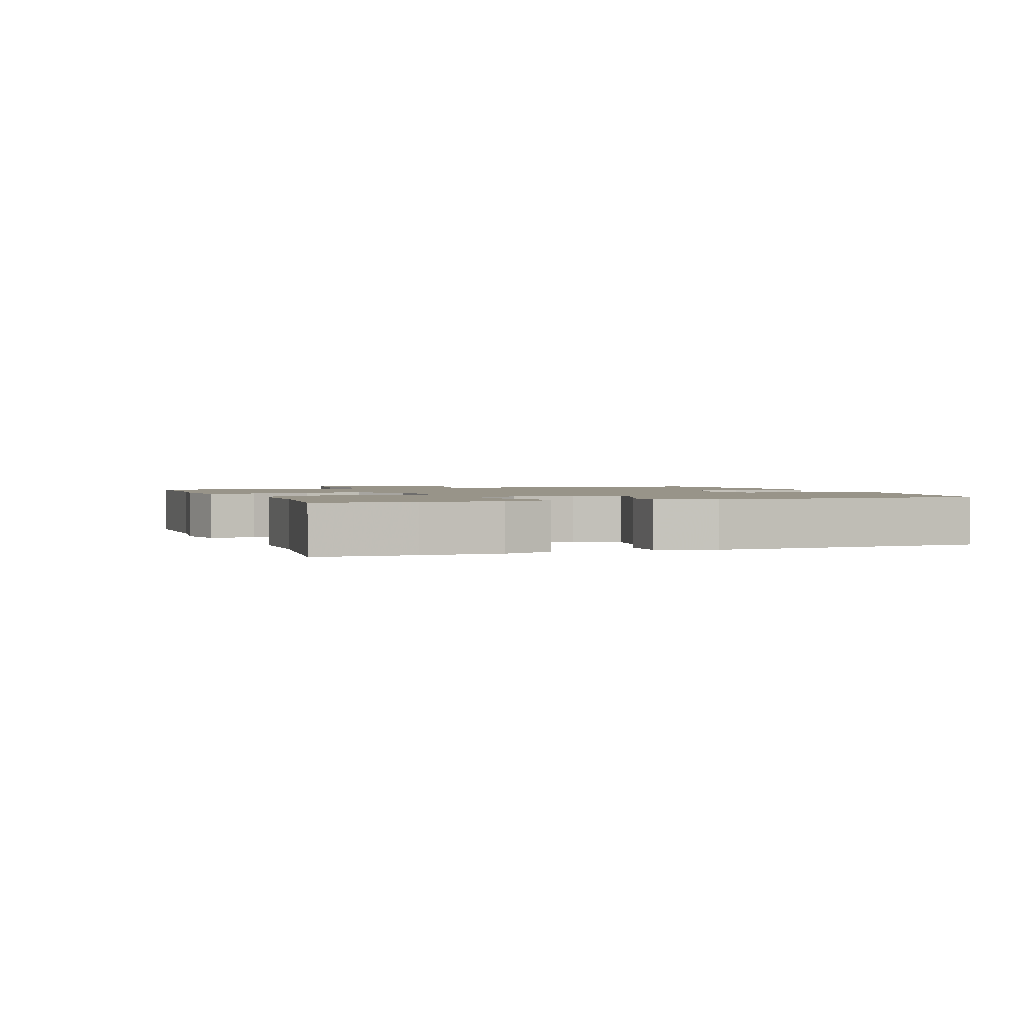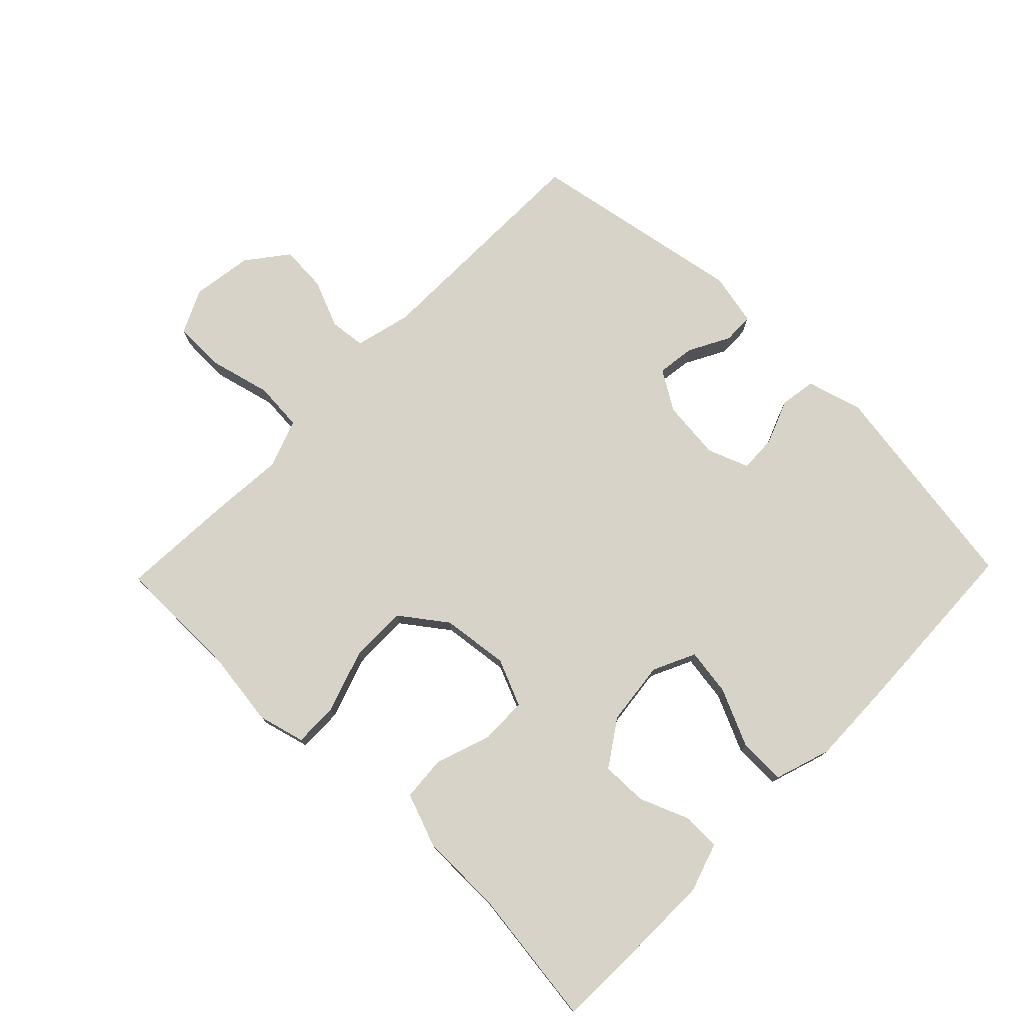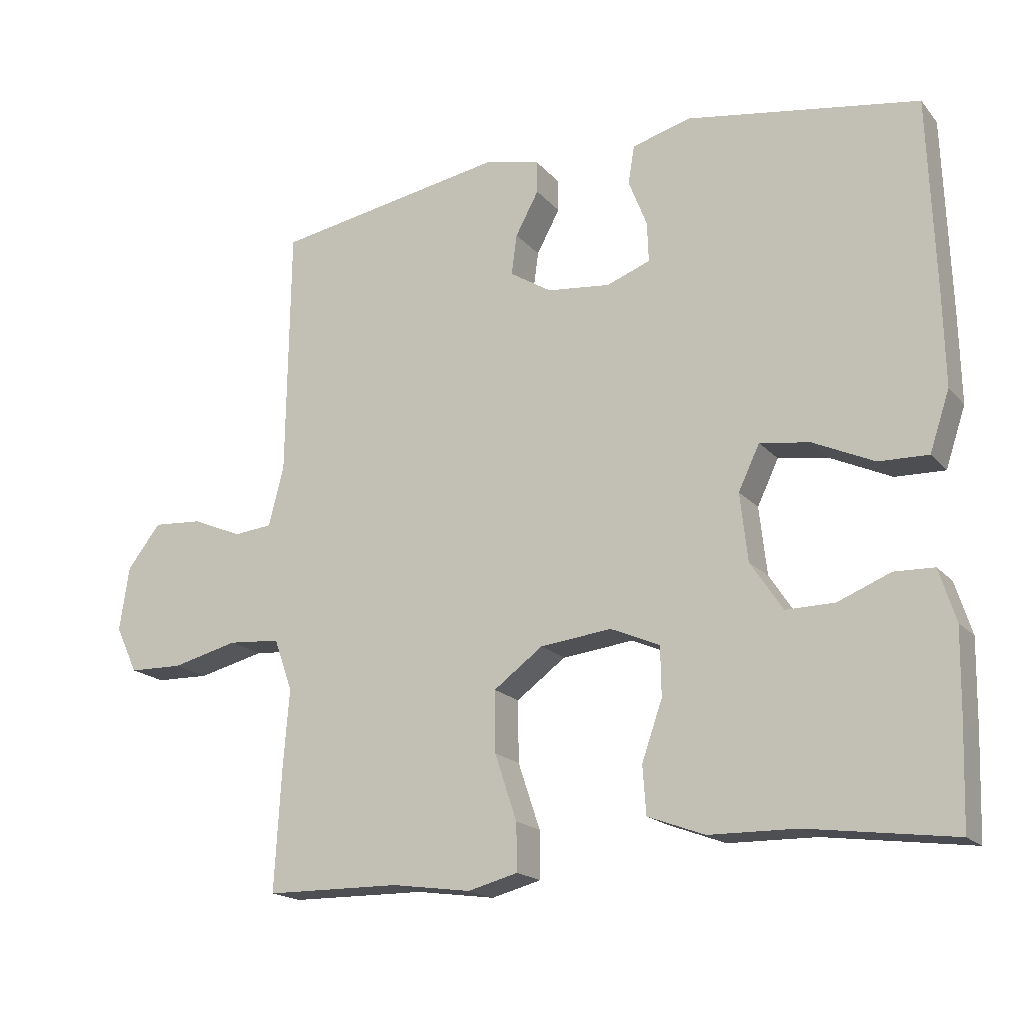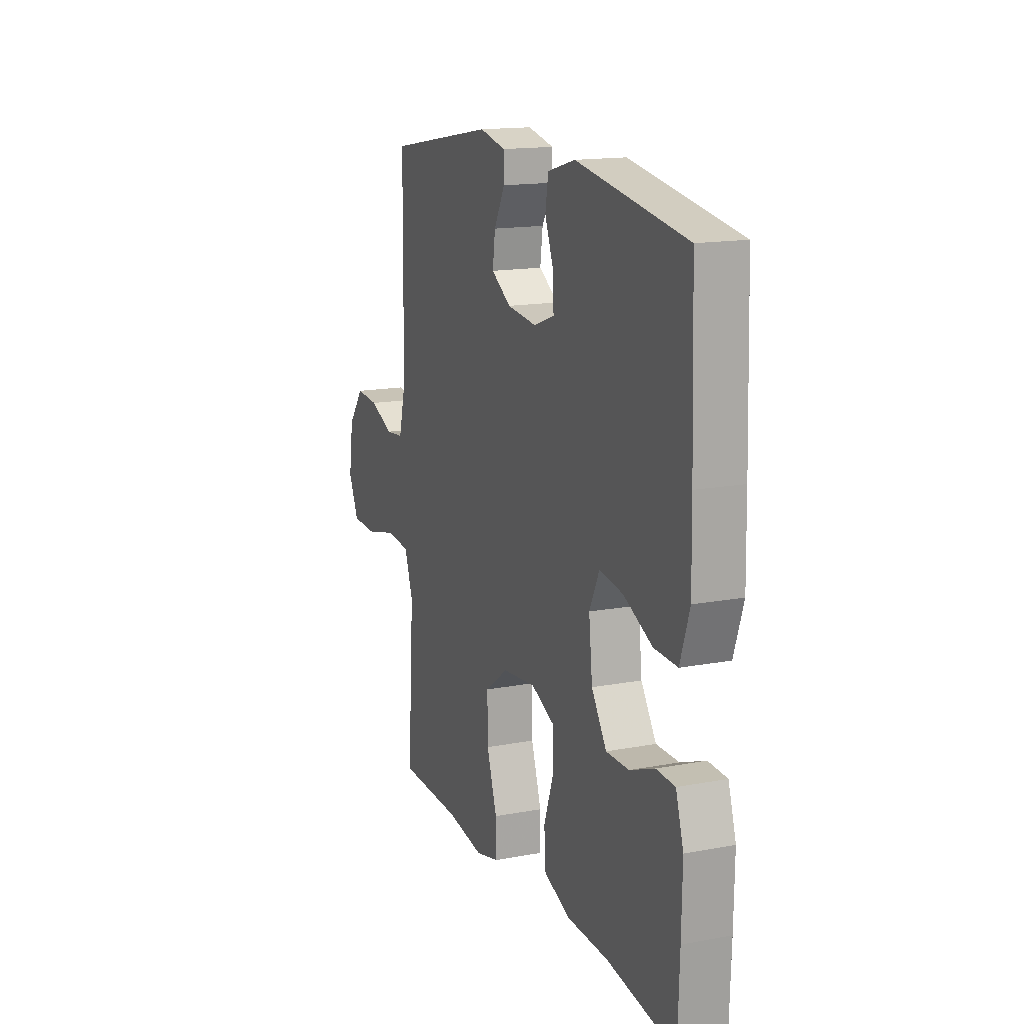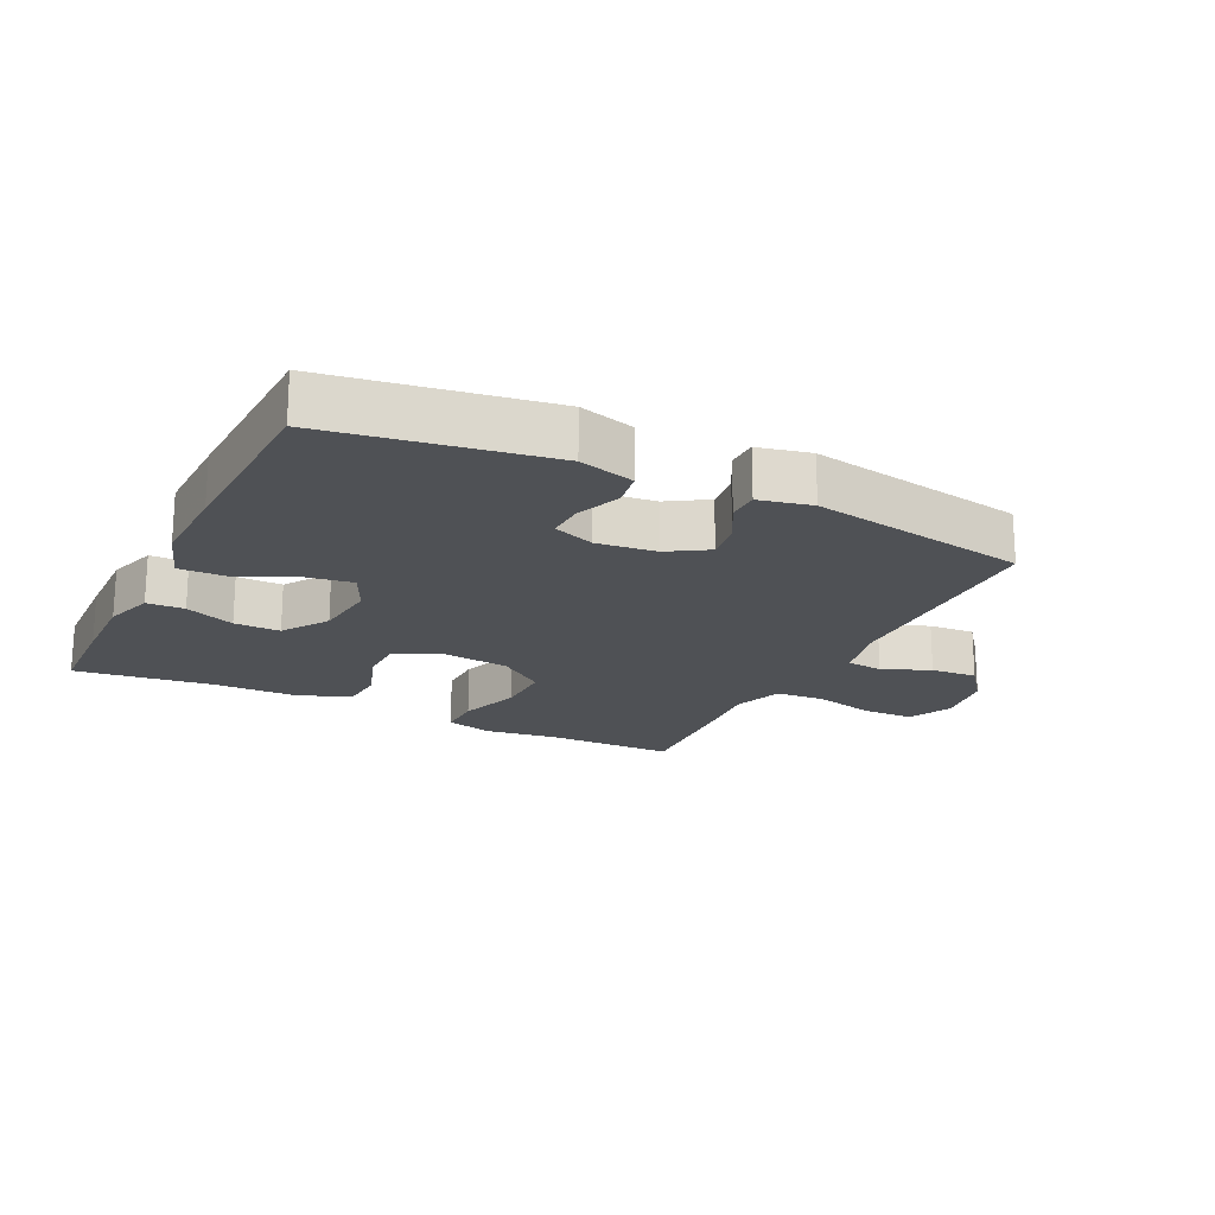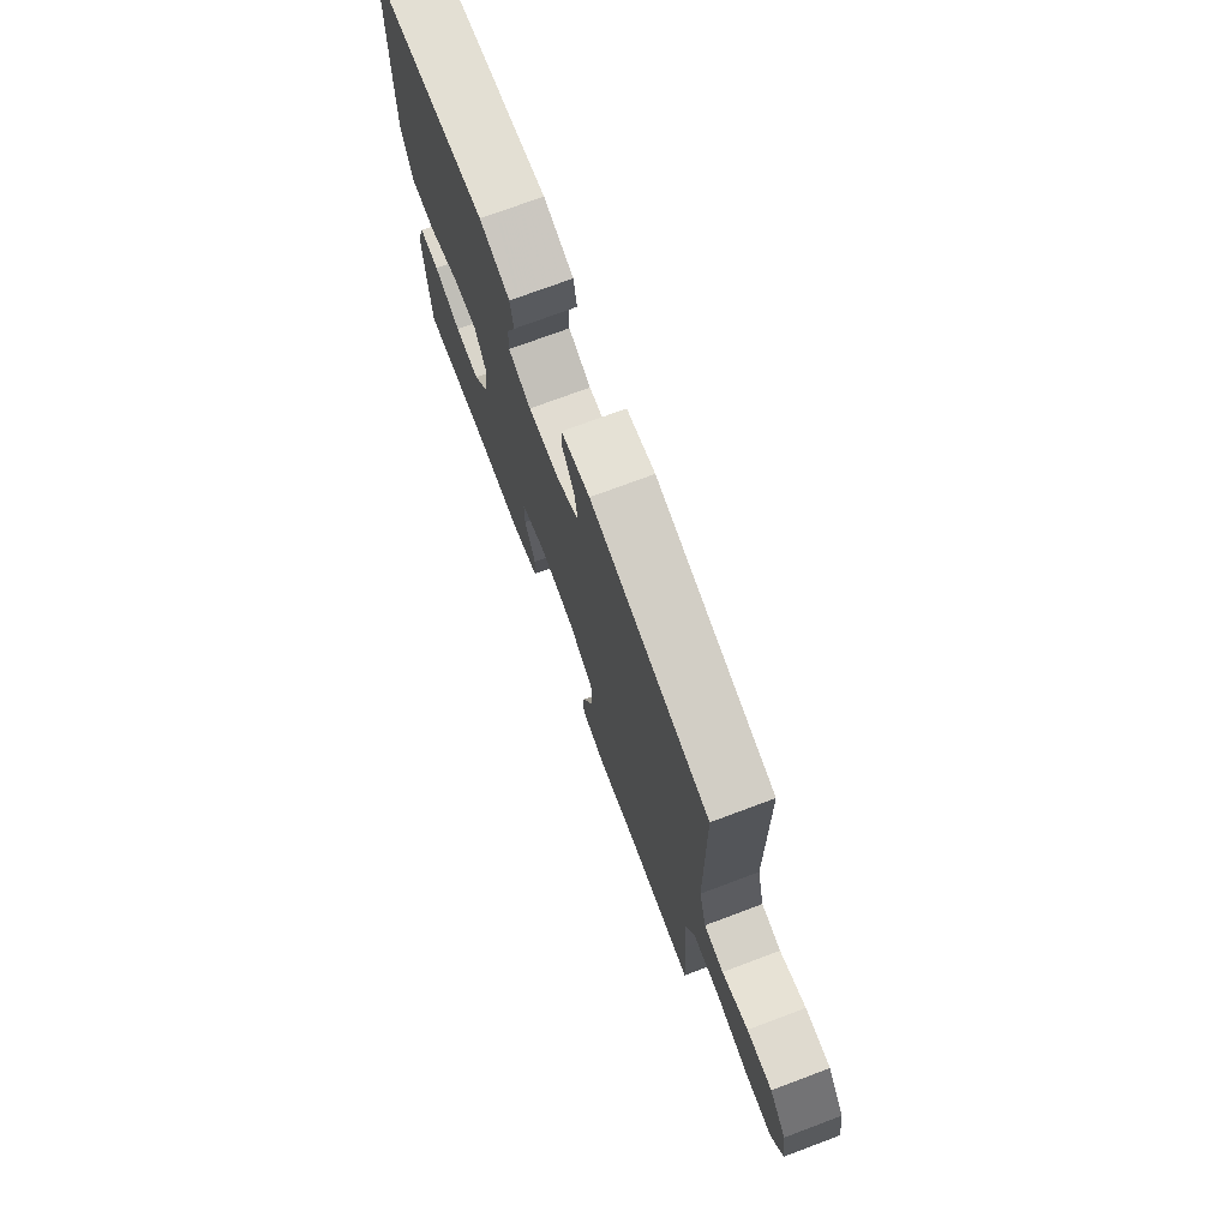
<metadata>
{"format":"obj","ext":"obj","renderer":"f3d","projection":"perspective","resolution":1024,"background":"white","views":[{"elev":1.7,"azim":-110.5,"up":"+Y"},{"elev":76.2,"azim":-135.9,"up":"+Y"},{"elev":-17.9,"azim":-152.8,"up":"+Z"},{"elev":15.6,"azim":-111.5,"up":"+Z"},{"elev":-19.5,"azim":-26.2,"up":"+Y"},{"elev":74.0,"azim":69.5,"up":"+Z"}]}
</metadata>
<code>
v 0.5 0.07 -0.5
v 0.303 0.07 -0.502
v 0.187 0.07 -0.518
v 0.114 0.07 -0.499
v 0.115 0.07 -0.43
v 0.147 0.07 -0.334
v 0.148 0.07 -0.245
v 0.076 0.07 -0.192
v -0.028 0.07 -0.18
v -0.1 0.07 -0.211
v -0.101 0.07 -0.283
v -0.071 0.07 -0.369
v -0.076 0.07 -0.439
v -0.159 0.07 -0.47
v -0.287 0.07 -0.472
v -0.5 0.07 -0.5
v -0.505 0.07 -0.351
v -0.507 0.07 -0.231
v -0.483 0.07 -0.155
v -0.425 0.07 -0.153
v -0.348 0.07 -0.184
v -0.277 0.07 -0.185
v -0.23 0.07 -0.114
v -0.219 0.07 -0.015
v -0.25 0.07 0.05
v -0.323 0.07 0.039
v -0.412 0.07 -0.002
v -0.484 0.07 -0.004
v -0.513 0.07 0.083
v -0.51 0.07 0.219
v -0.5 0.07 0.5
v -0.161 0.07 0.554
v -0.075 0.07 0.53
v -0.066 0.07 0.474
v -0.093 0.07 0.405
v -0.095 0.07 0.347
v -0.031 0.07 0.323
v 0.061 0.07 0.333
v 0.122 0.07 0.371
v 0.114 0.07 0.43
v 0.08 0.07 0.493
v 0.081 0.07 0.541
v 0.162 0.07 0.559
v 0.5 0.07 0.5
v 0.505 0.07 0.134
v 0.527 0.07 0.047
v 0.583 0.07 0.041
v 0.657 0.07 0.072
v 0.729 0.07 0.077
v 0.778 0.07 0.014
v 0.792 0.07 -0.08
v 0.76 0.07 -0.148
v 0.681 0.07 -0.15
v 0.584 0.07 -0.126
v 0.508 0.07 -0.132
v 0.481 0.07 -0.208
v 0.49 0.07 -0.322
v 0.5 0 -0.5
v 0.303 0 -0.502
v 0.187 0 -0.518
v 0.114 0 -0.499
v 0.115 0 -0.43
v 0.147 0 -0.334
v 0.148 0 -0.245
v 0.076 0 -0.192
v -0.028 0 -0.18
v -0.1 0 -0.211
v -0.101 0 -0.283
v -0.071 0 -0.369
v -0.076 0 -0.439
v -0.159 0 -0.47
v -0.287 0 -0.472
v -0.5 0 -0.5
v -0.505 0 -0.351
v -0.507 0 -0.231
v -0.483 0 -0.155
v -0.425 0 -0.153
v -0.348 0 -0.184
v -0.277 0 -0.185
v -0.23 0 -0.114
v -0.219 0 -0.015
v -0.25 0 0.05
v -0.323 0 0.039
v -0.412 0 -0.002
v -0.484 0 -0.004
v -0.513 0 0.083
v -0.51 0 0.219
v -0.5 0 0.5
v -0.161 0 0.554
v -0.075 0 0.53
v -0.066 0 0.474
v -0.093 0 0.405
v -0.095 0 0.347
v -0.031 0 0.323
v 0.061 0 0.333
v 0.122 0 0.371
v 0.114 0 0.43
v 0.08 0 0.493
v 0.081 0 0.541
v 0.162 0 0.559
v 0.5 0 0.5
v 0.505 0 0.134
v 0.527 0 0.047
v 0.583 0 0.041
v 0.657 0 0.072
v 0.729 0 0.077
v 0.778 0 0.014
v 0.792 0 -0.08
v 0.76 0 -0.148
v 0.681 0 -0.15
v 0.584 0 -0.126
v 0.508 0 -0.132
v 0.481 0 -0.208
v 0.49 0 -0.322
f 56 57 1 2
f 4 5 6
f 3 4 6
f 2 3 6
f 56 2 6
f 55 56 6
f 52 53 54
f 51 52 54
f 50 51 54
f 49 50 54
f 48 49 54
f 47 48 54
f 46 47 54 55
f 55 6 7
f 46 55 7
f 45 46 7
f 43 44 45
f 42 43 45
f 41 42 45
f 40 41 45
f 39 40 45
f 45 7 8
f 39 45 8
f 38 39 8
f 33 34 35
f 32 33 35
f 31 32 35
f 30 31 35
f 29 30 35
f 28 29 35
f 27 28 35
f 26 27 35
f 25 26 35 36
f 24 25 36 37
f 19 20 21
f 18 19 21
f 17 18 21
f 16 17 21
f 15 16 21
f 15 21 22
f 14 15 22
f 13 14 22
f 12 13 22
f 11 12 22
f 10 11 22 23
f 38 8 9
f 37 38 9
f 24 37 9
f 23 24 9
f 9 10 23
f 59 58 114 113
f 63 62 61
f 63 61 60
f 63 60 59
f 63 59 113
f 63 113 112
f 111 110 109
f 111 109 108
f 111 108 107
f 111 107 106
f 111 106 105
f 111 105 104
f 112 111 104 103
f 64 63 112
f 64 112 103
f 64 103 102
f 102 101 100
f 102 100 99
f 102 99 98
f 102 98 97
f 102 97 96
f 65 64 102
f 65 102 96
f 65 96 95
f 92 91 90
f 92 90 89
f 92 89 88
f 92 88 87
f 92 87 86
f 92 86 85
f 92 85 84
f 92 84 83
f 93 92 83 82
f 94 93 82 81
f 78 77 76
f 78 76 75
f 78 75 74
f 78 74 73
f 78 73 72
f 79 78 72
f 79 72 71
f 79 71 70
f 79 70 69
f 79 69 68
f 80 79 68 67
f 66 65 95
f 66 95 94
f 66 94 81
f 66 81 80
f 80 67 66
f 1 58 59 2
f 2 59 60 3
f 3 60 61 4
f 4 61 62 5
f 5 62 63 6
f 6 63 64 7
f 7 64 65 8
f 8 65 66 9
f 9 66 67 10
f 10 67 68 11
f 11 68 69 12
f 12 69 70 13
f 13 70 71 14
f 14 71 72 15
f 15 72 73 16
f 16 73 74 17
f 17 74 75 18
f 18 75 76 19
f 19 76 77 20
f 20 77 78 21
f 21 78 79 22
f 22 79 80 23
f 23 80 81 24
f 24 81 82 25
f 25 82 83 26
f 26 83 84 27
f 27 84 85 28
f 28 85 86 29
f 29 86 87 30
f 30 87 88 31
f 31 88 89 32
f 32 89 90 33
f 33 90 91 34
f 34 91 92 35
f 35 92 93 36
f 36 93 94 37
f 37 94 95 38
f 38 95 96 39
f 39 96 97 40
f 40 97 98 41
f 41 98 99 42
f 42 99 100 43
f 43 100 101 44
f 44 101 102 45
f 45 102 103 46
f 46 103 104 47
f 47 104 105 48
f 48 105 106 49
f 49 106 107 50
f 50 107 108 51
f 51 108 109 52
f 52 109 110 53
f 53 110 111 54
f 54 111 112 55
f 55 112 113 56
f 56 113 114 57
f 57 114 58 1

</code>
